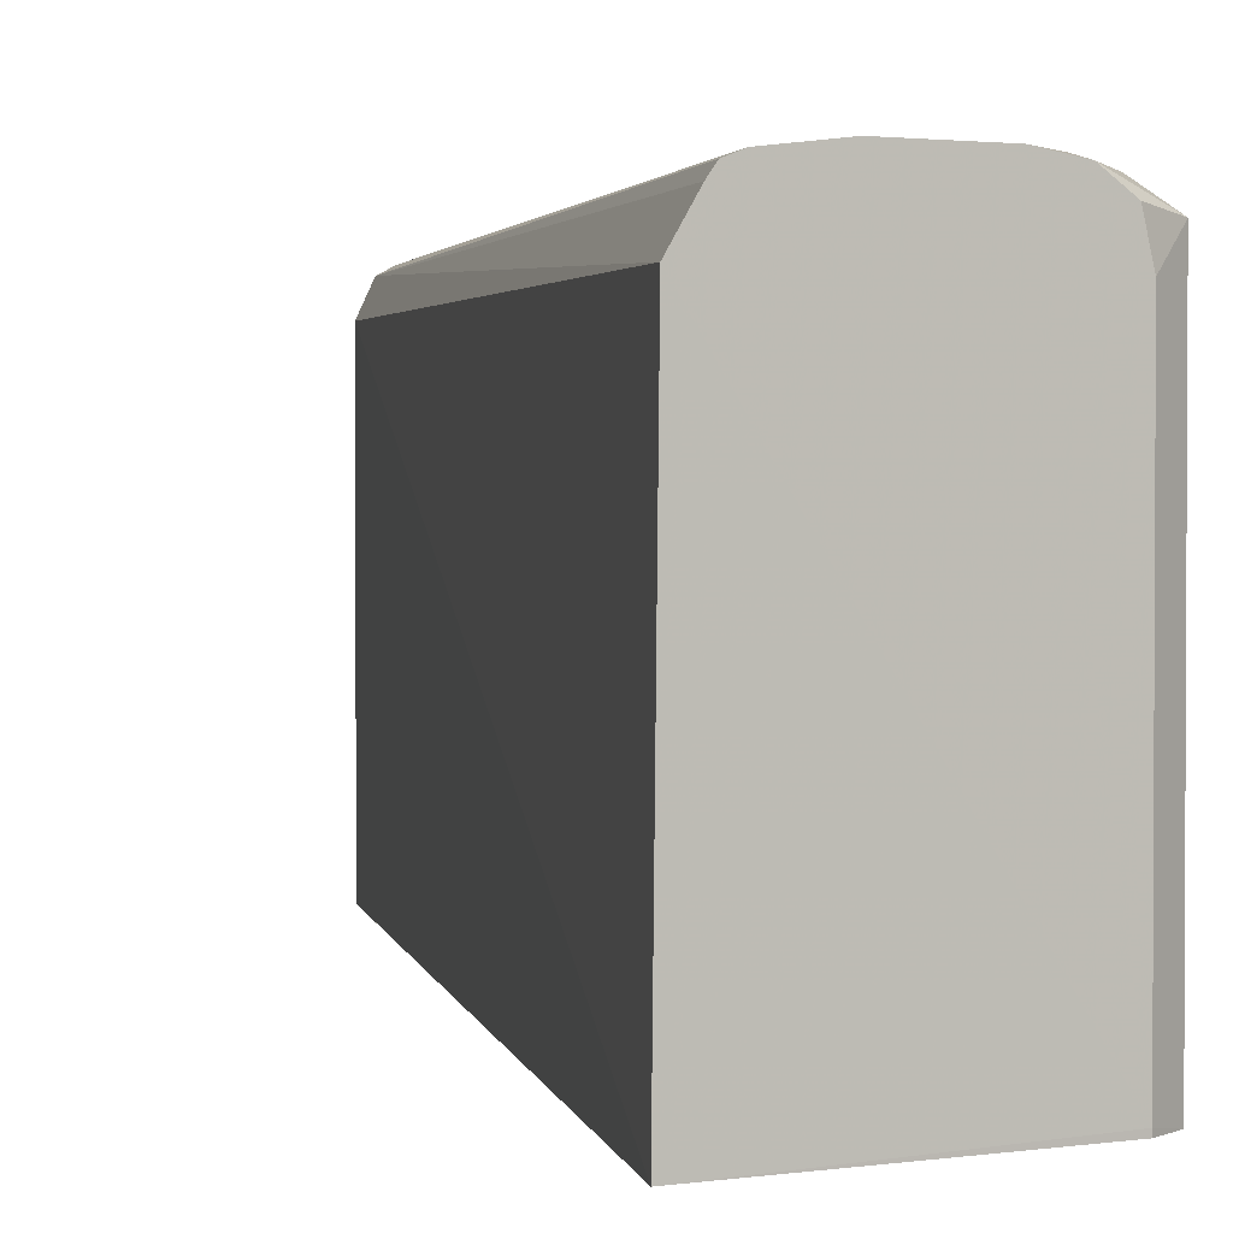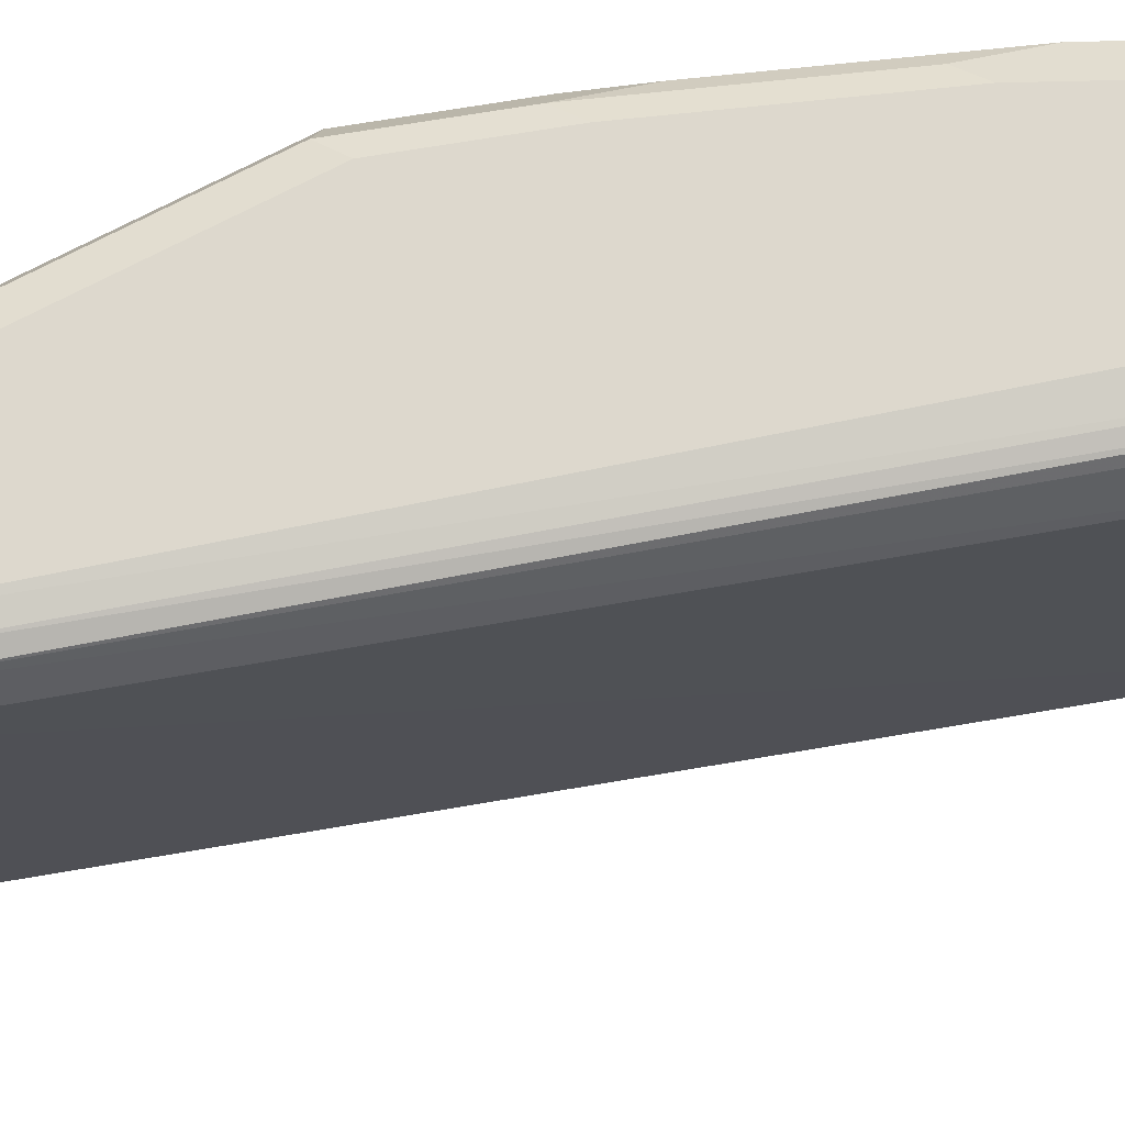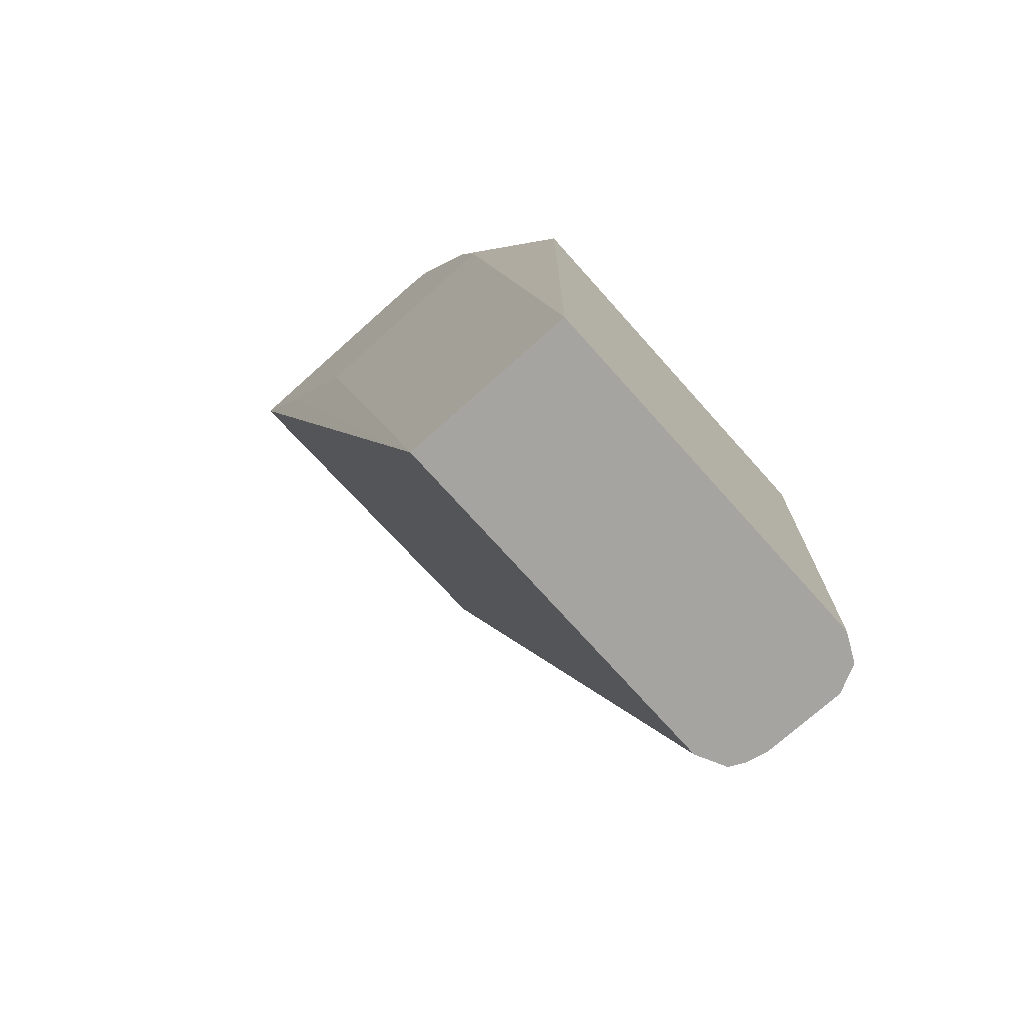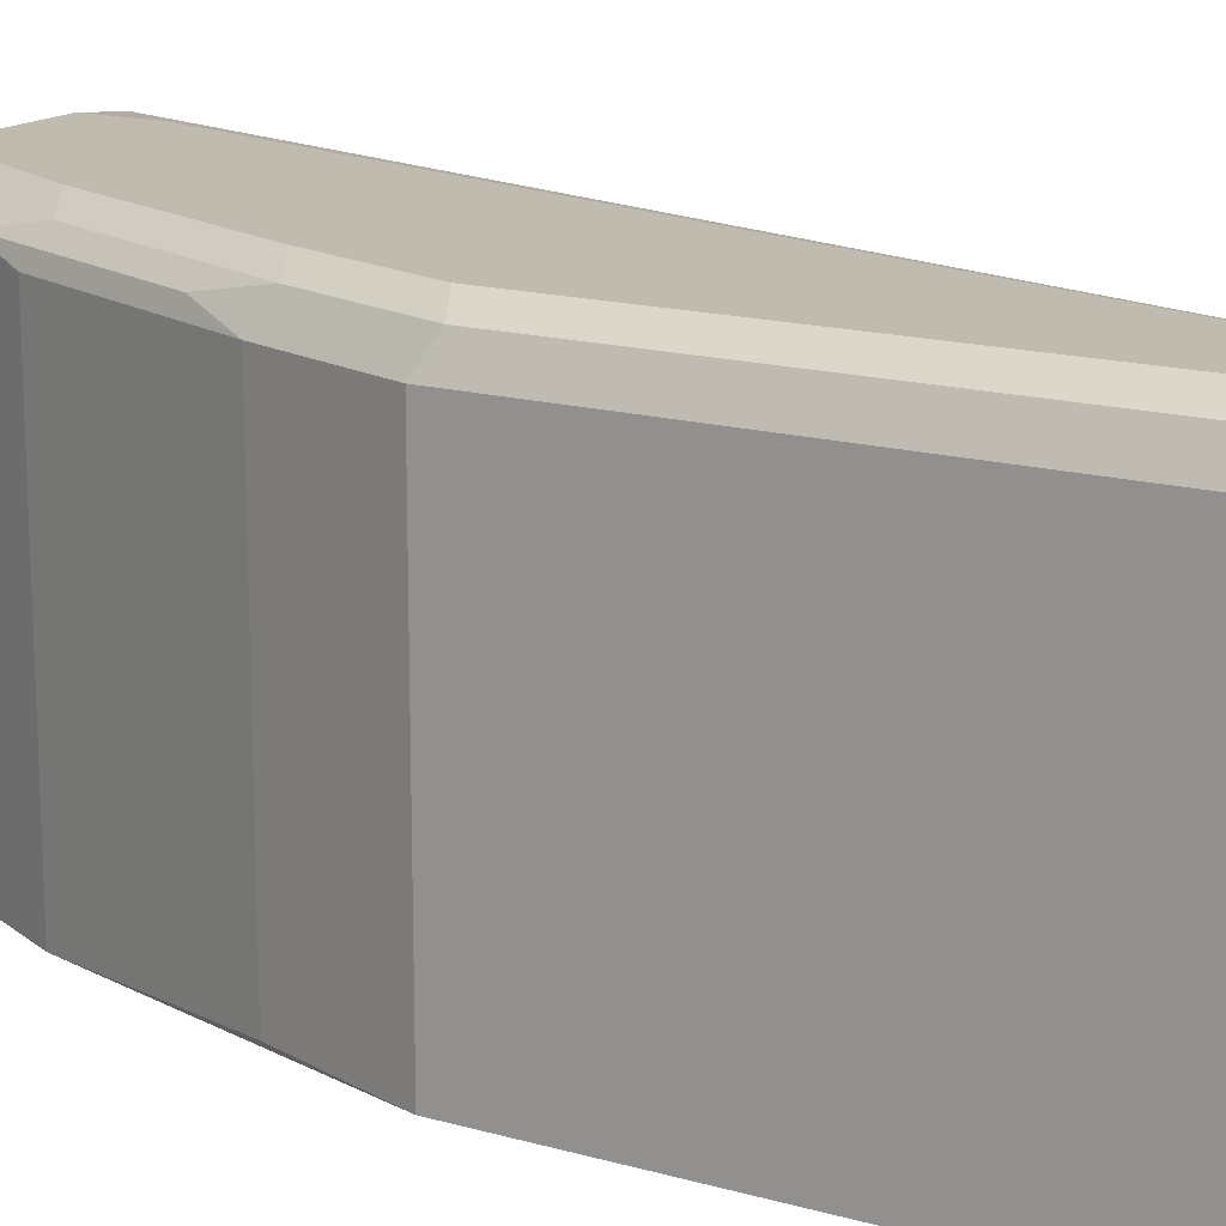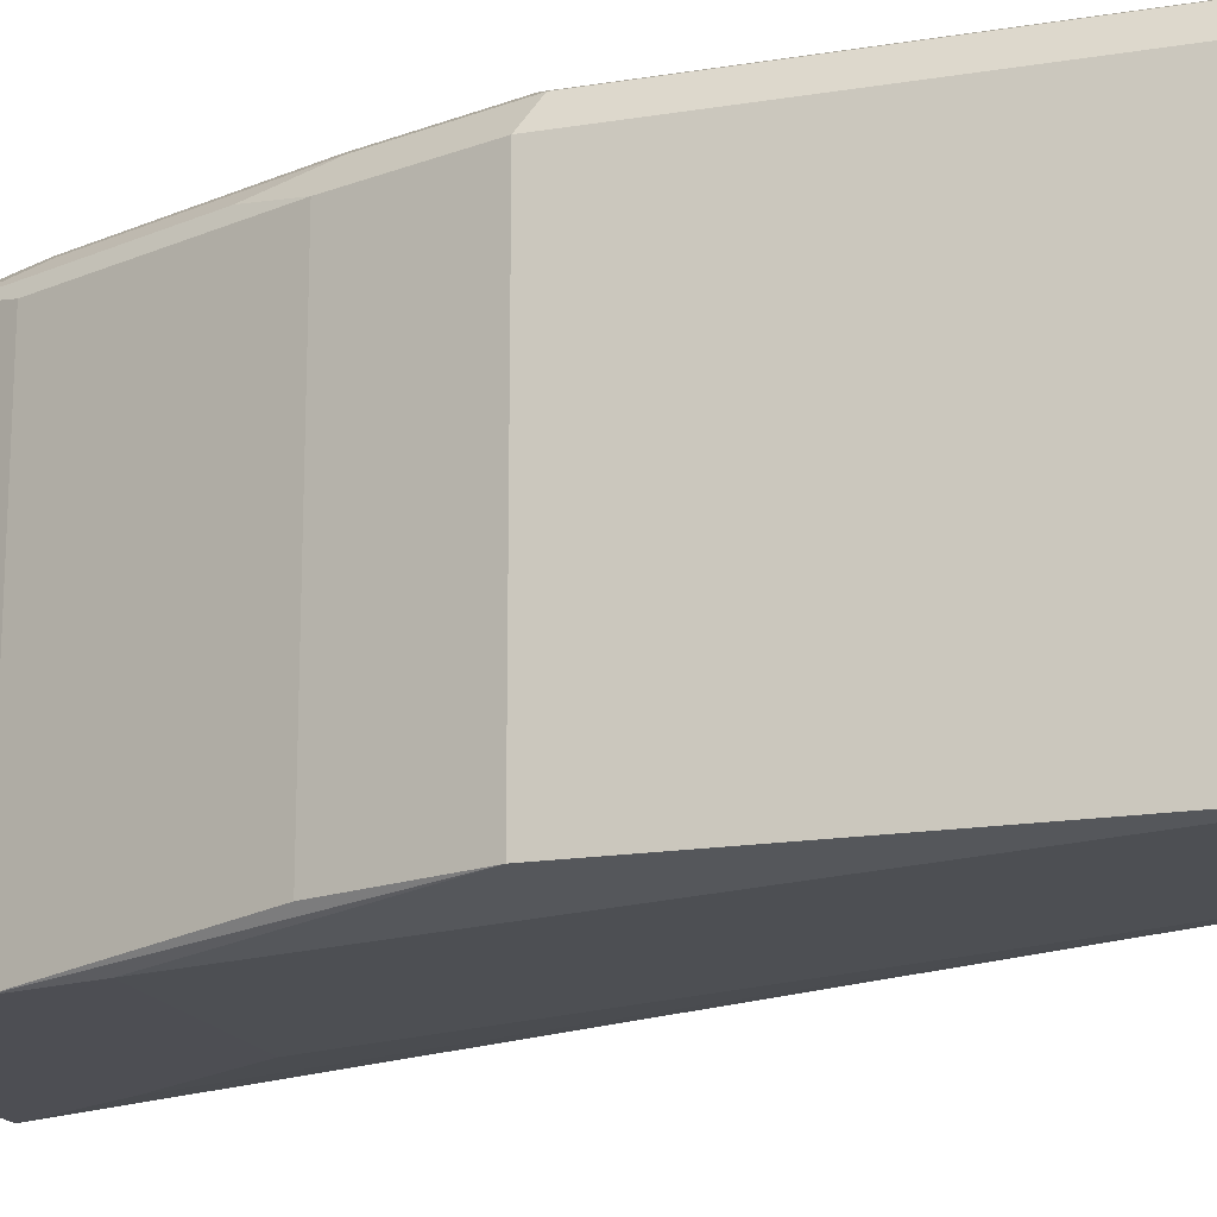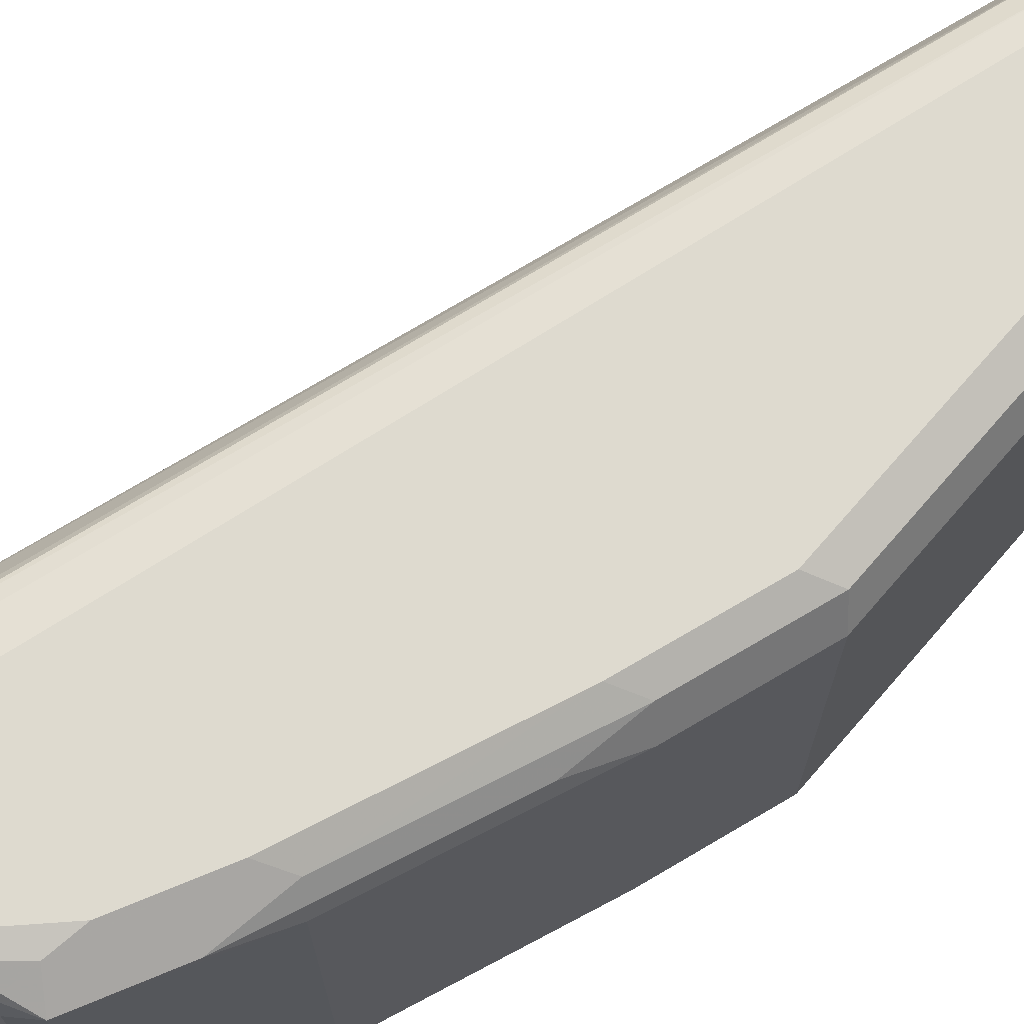
<metadata>
{"format":"obj","ext":"obj","renderer":"f3d","projection":"perspective","resolution":1024,"background":"white","views":[{"elev":1.9,"azim":-28.9,"up":"+Y"},{"elev":72.1,"azim":-117.9,"up":"+Y"},{"elev":-73.4,"azim":41.8,"up":"+Z"},{"elev":15.9,"azim":120.5,"up":"+Y"},{"elev":-17.4,"azim":107.8,"up":"+Y"},{"elev":71.0,"azim":41.0,"up":"+Y"}]}
</metadata>
<code>
v 0.5594 0.495 0.2877
v 0.5194 0.4884 0.3838
v 0.5594 0.495 0.1206
v 0.4336 0.4884 0.3838
v 0.4849 0.4884 0.4689
v 0.5115 0.4884 0.4156
v 0.5115 0.6394 0.4156
v 0.5435 0.495 0.3357
v 0.5594 0.6394 0.2877
v 0.5435 0.6394 0.3357
v 0.5541 0.65 0.2824
v 0.5594 0.6394 0.1206
v 0.5435 0.6554 0.1206
v 0.5541 0.65 0.1206
v 0.5435 0.6554 0.2877
v 0.5275 0.6554 0.3357
v 0.5381 0.65 0.3303
v 0.5062 0.65 0.4103
v 0.4955 0.6554 0.4156
v 0.4795 0.6554 0.4476
v 0.4769 0.6527 0.4609
v 0.4849 0.6447 0.4689
v 0.4614 0.6532 0.4743
v 0.4635 0.6554 0.4636
v 0.4476 0.6554 0.4743
v 0.4156 0.6554 0.4476
v 0.4156 0.6554 0.4743
v 0.3944 0.6527 0.4743
v 0.5115 0.6554 0.1206
v 0.5033 0.6535 0.1206
v 0.3889 0.6507 0.4743
v 0.3783 0.6341 0.4743
v 0.3863 0.6471 0.4743
v 0.4975 0.6506 0.1206
v 0.4919 0.495 0.1206
v 0.4919 0.6394 0.1206
v 0.3766 0.4884 0.4742
v 0.4006 0.4884 0.4326
v 0.4742 0.4884 0.4742
v 0.4742 0.4902 0.4743
v 0.4742 0.6341 0.4743
v 0.471 0.6468 0.4743
v 0.5008 0.6447 0.4369
v 0.5328 0.6447 0.357
f 36 37 32
f 4 35 3
f 38 35 4
f 38 4 37
f 38 37 35
f 36 35 37
f 4 5 37
f 36 32 34
f 30 29 34
f 35 34 3
f 13 3 34
f 15 13 20
f 26 20 13
f 29 26 13
f 29 13 34
f 31 30 34
f 39 37 5
f 36 34 35
f 39 40 37
f 25 32 40
f 41 23 40
f 33 31 34
f 40 32 37
f 28 32 25
f 23 25 40
f 10 7 8
f 44 43 7
f 44 7 10
f 44 10 11
f 39 5 40
f 44 11 17
f 44 18 43
f 43 18 22
f 43 22 7
f 22 5 7
f 41 5 22
f 42 41 22
f 42 22 23
f 42 23 41
f 44 17 18
f 33 34 32
f 41 40 5
f 31 32 28
f 15 11 13
f 14 13 11
f 14 11 12
f 14 12 13
f 12 3 13
f 12 1 3
f 9 1 12
f 9 12 11
f 33 32 31
f 9 11 10
f 9 8 1
f 6 2 1
f 6 1 8
f 6 8 7
f 6 7 5
f 6 5 2
f 2 5 4
f 2 3 1
f 9 10 8
f 16 11 15
f 2 4 3
f 16 18 17
f 16 17 11
f 28 29 30
f 28 26 29
f 27 26 28
f 27 28 25
f 27 25 26
f 25 20 26
f 24 21 20
f 24 20 25
f 31 28 30
f 24 23 21
f 21 23 22
f 21 22 18
f 21 18 19
f 21 19 20
f 19 15 20
f 16 15 19
f 16 19 18
f 24 25 23

</code>
